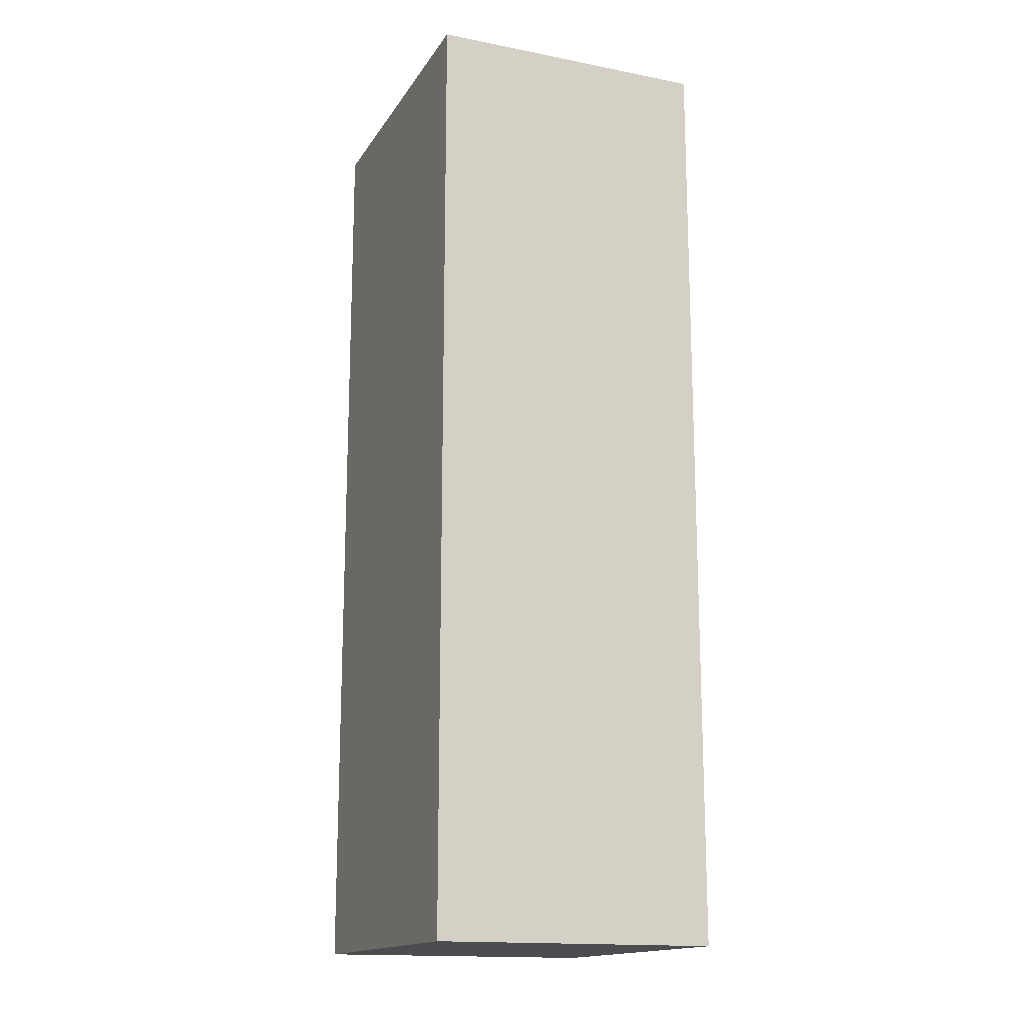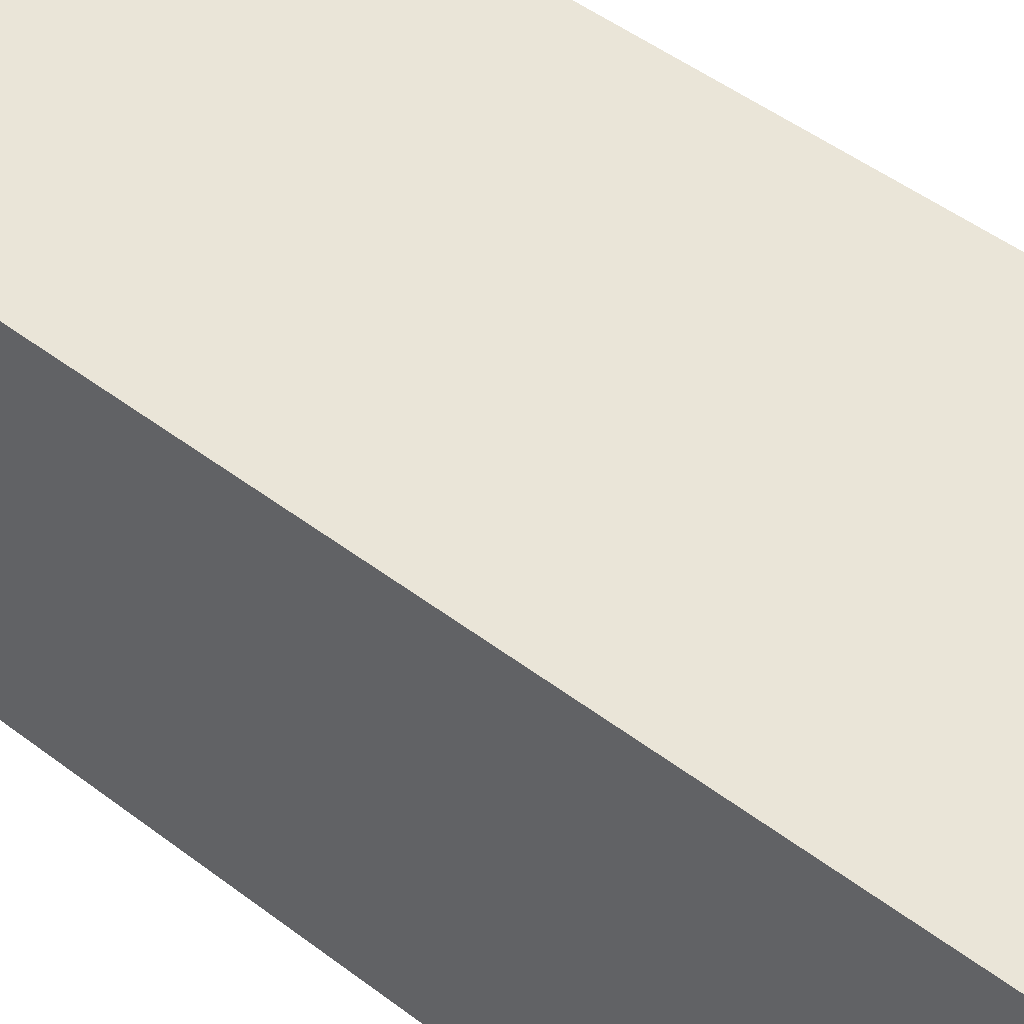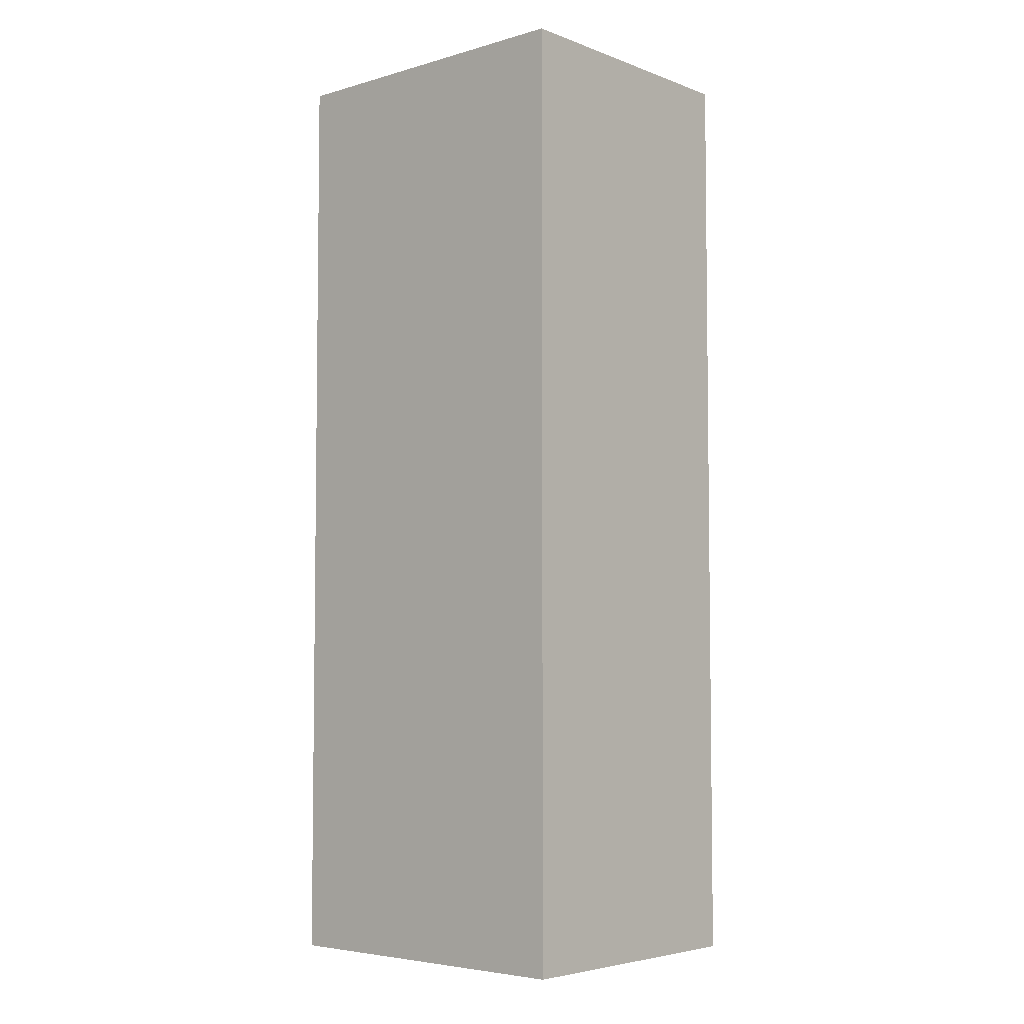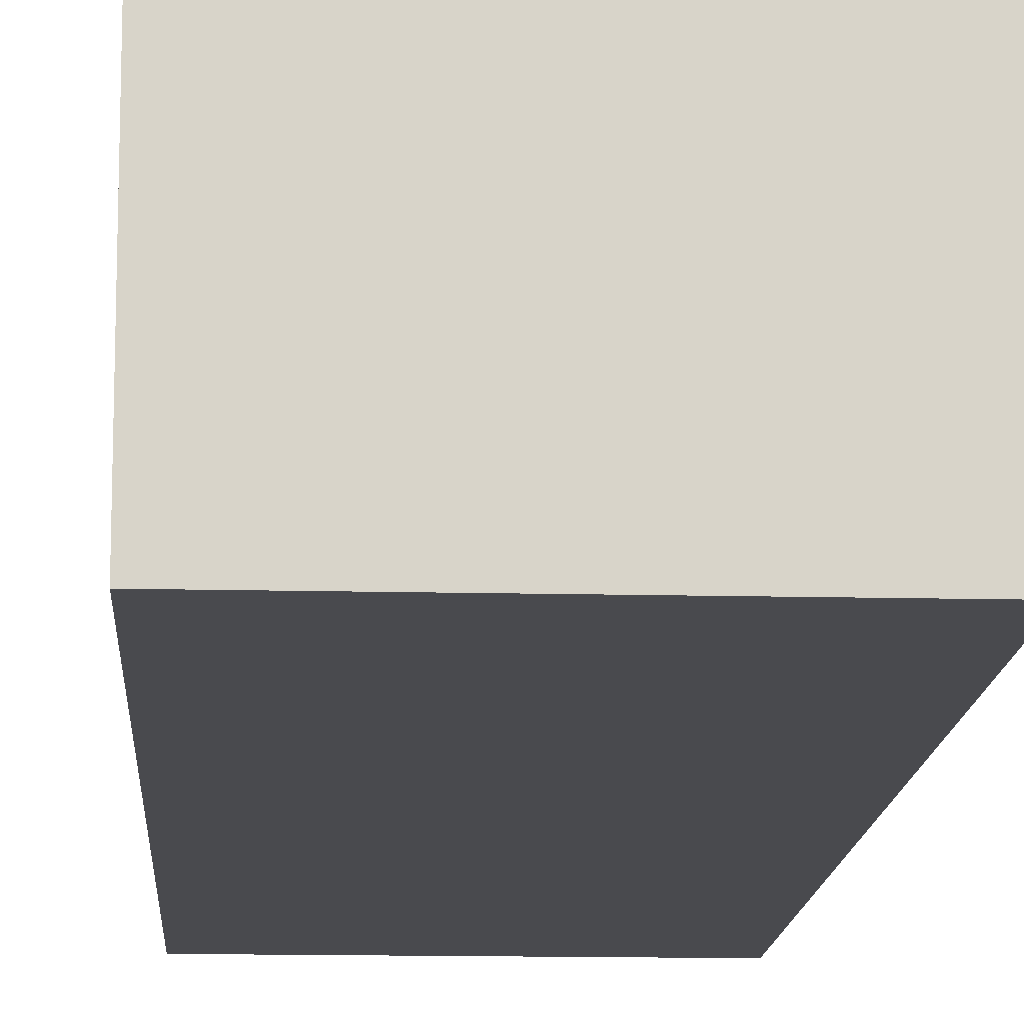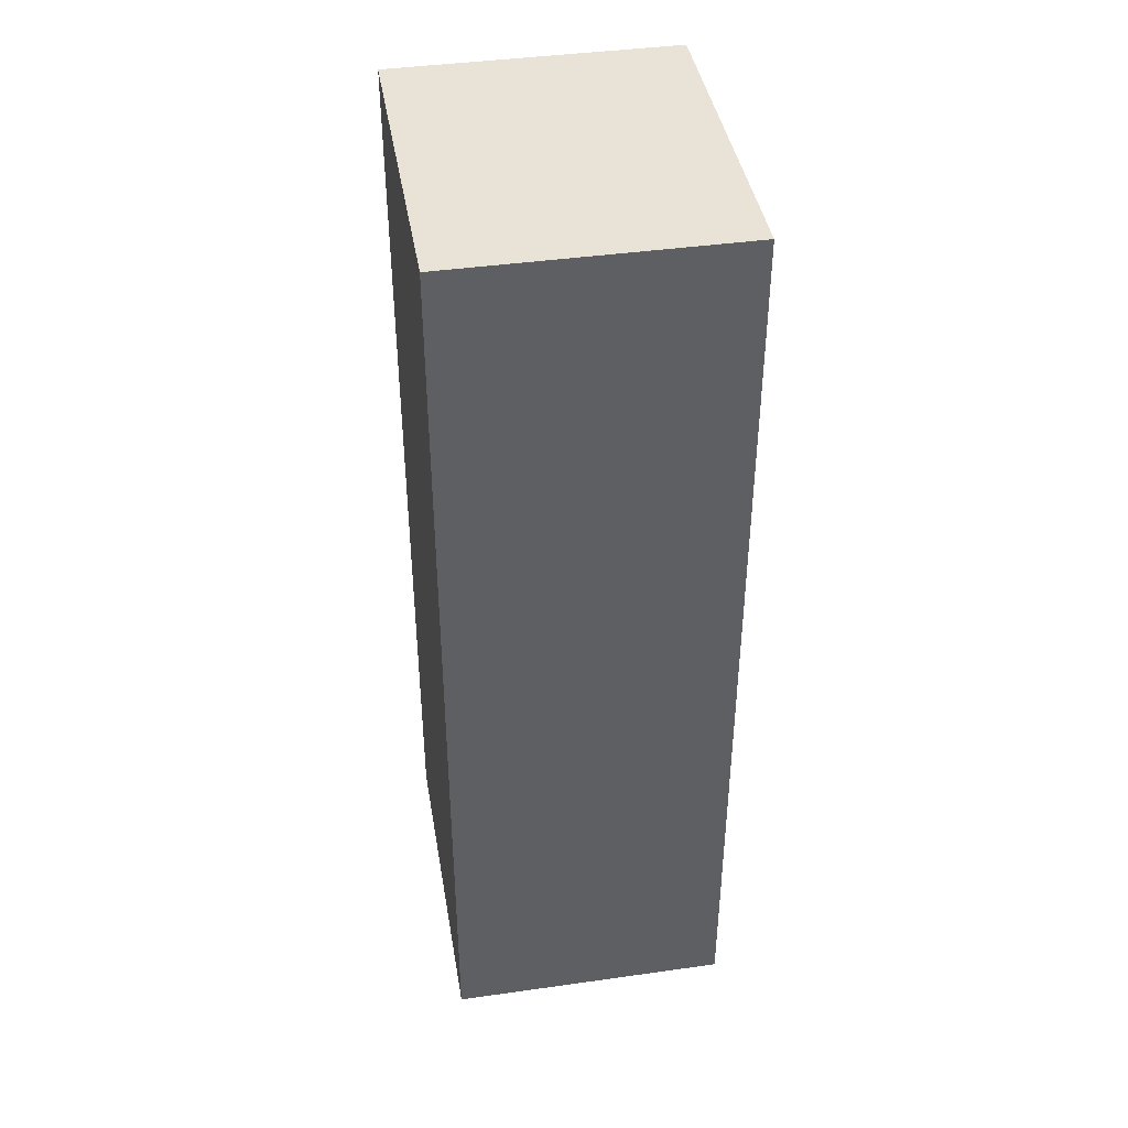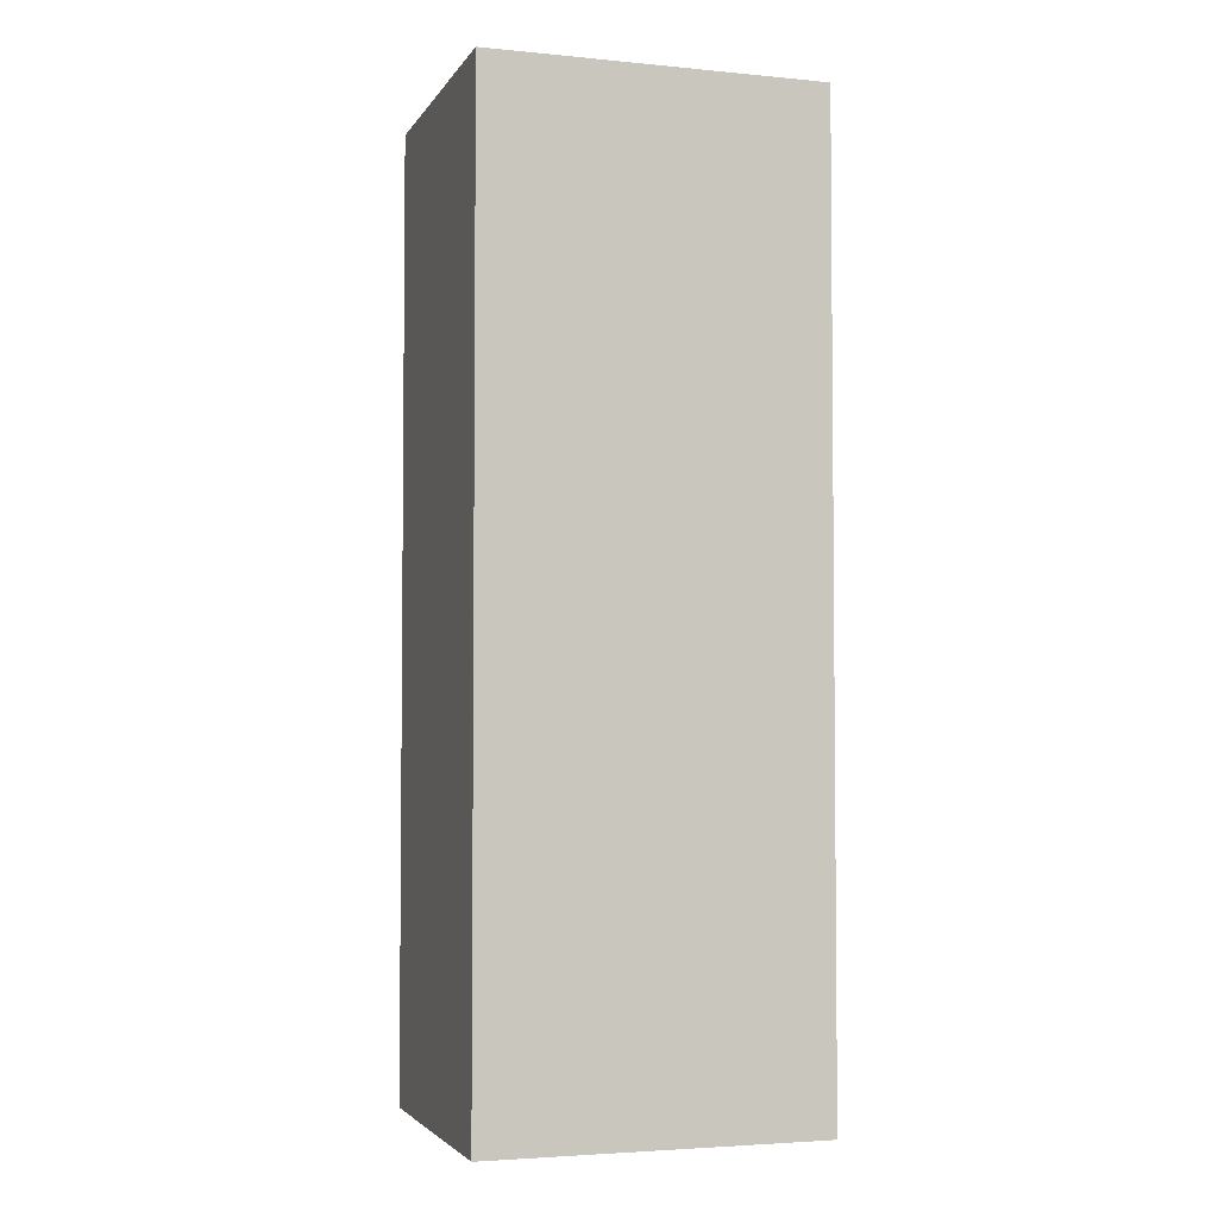
<metadata>
{"format":"obj","ext":"obj","renderer":"f3d","projection":"perspective","resolution":1024,"background":"white","views":[{"elev":-15.9,"azim":68.0,"up":"+Z"},{"elev":45.4,"azim":-48.2,"up":"+Y"},{"elev":-4.9,"azim":-138.5,"up":"+Z"},{"elev":-13.4,"azim":-3.2,"up":"+Y"},{"elev":41.9,"azim":-99.6,"up":"+Z"},{"elev":-3.6,"azim":-17.7,"up":"+Z"}]}
</metadata>
<code>
v -576 2344 288
v -520 2392 288
v -576 2392 288
v -520 2344 288
v -576 2392 128
v -520 2344 128
v -576 2344 128
v -520 2392 128
f 1 2 3
f 1 4 2
f 5 6 7
f 5 8 6
f 1 5 7
f 1 3 5
f 2 6 8
f 2 4 6
f 4 7 6
f 4 1 7
f 3 8 5
f 3 2 8

</code>
